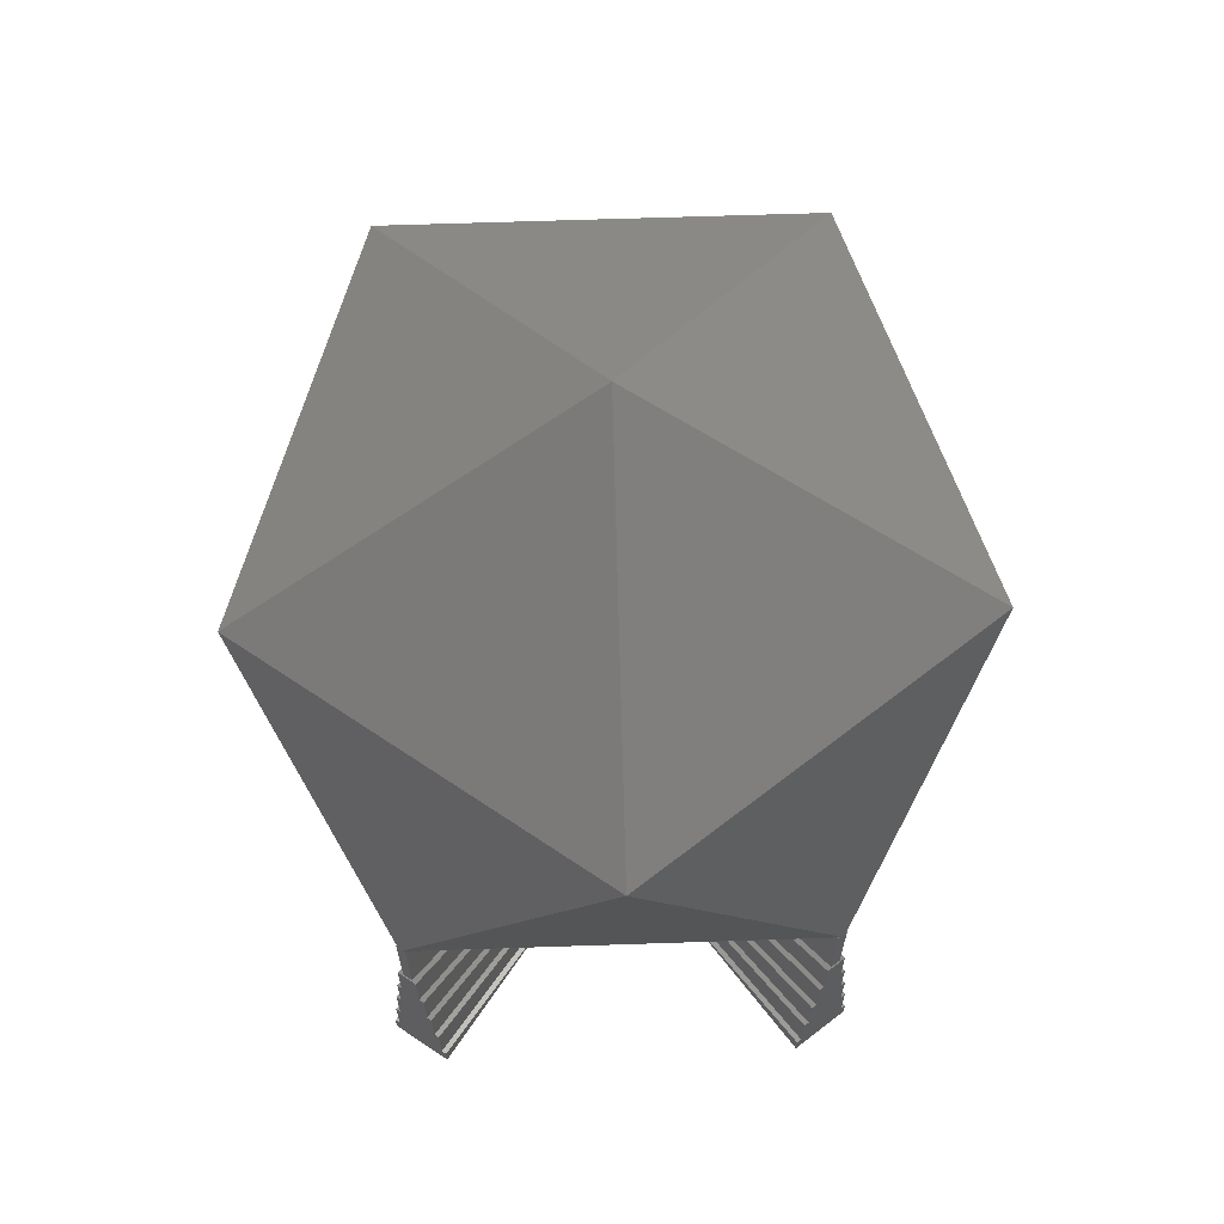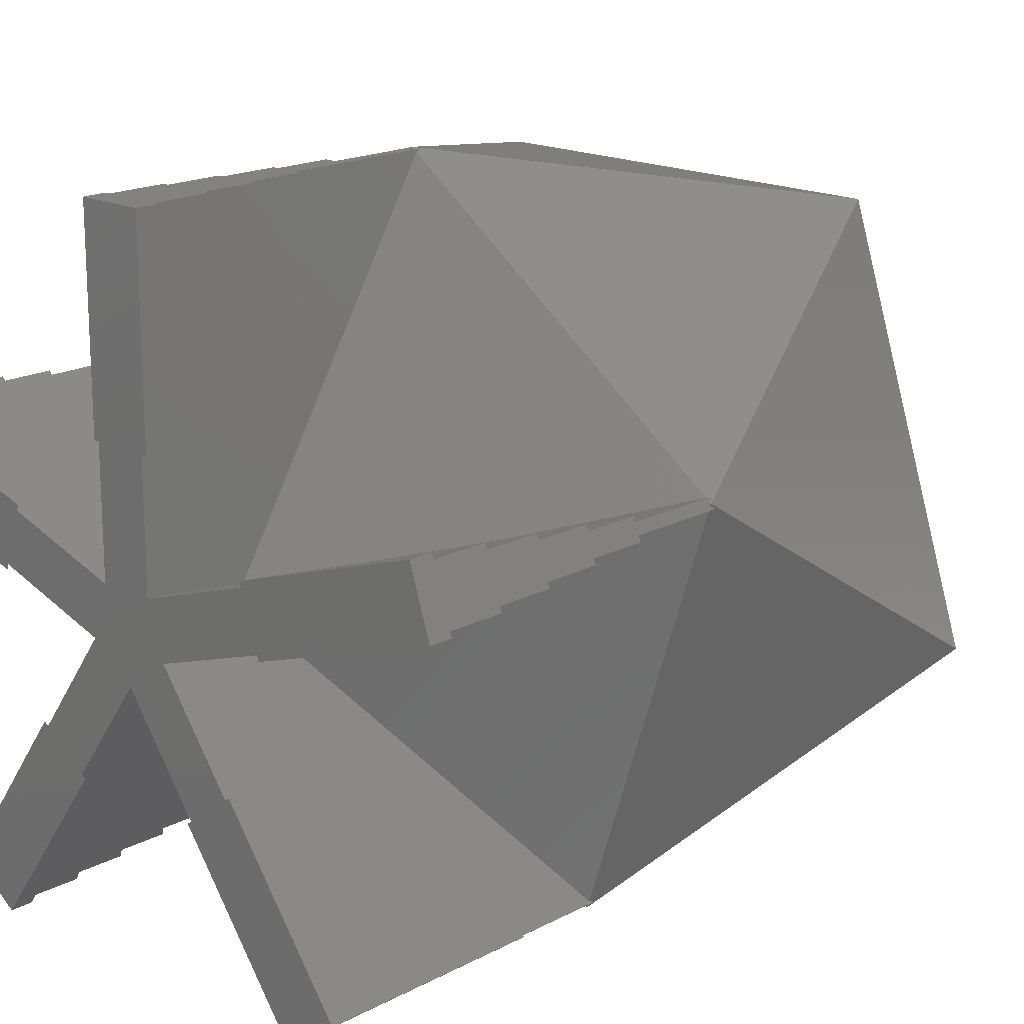
<metadata>
{"format":"stl","ext":"stl","renderer":"f3d","projection":"perspective","resolution":1024,"background":"white","views":[{"elev":66.1,"azim":-73.9,"up":"+Z"},{"elev":17.7,"azim":-136.4,"up":"+Y"}]}
</metadata>
<code>
# stl→obj: 353 verts, 738 faces
v 5.006 6.89 19.89
v -3.093 4.258 21.9
v 0.0003603 0.0005673 25.15
v 0.2437 -0.5906 3.451
v -0.2452 -0.5927 3.452
v 0 -0.2438 3.186
v 2.944 -4.307 6.29
v -4.763 -6.811 8.203
v -1.634 -9.376 16.25
v -4.799 -7.189 15.77
v -3.023 -8.924 13.89
v -0.0001022 -9.906 19.03
v -7.89 -4.174 19.03
v 0.15 9.797 9.122
v 1.634 9.376 11.9
v 4.799 7.189 12.38
v 0.15 9.815 9.198
v 0.09506 9.862 9.228
v 7.89 4.174 9.122
v 0.0001022 9.906 9.122
v 0.06089 9.862 9.122
v 3.023 8.924 14.26
v 7.49 -5.719 13.71
v 6.395 -7.226 10.7
v 8.147 -2.983 12.56
v 9.422 -1.343 16.25
v 9.422 0.1086 13.9
v 9.422 -3.061 19.03
v -7.49 5.719 14.44
v -8.147 2.983 15.6
v -6.395 7.226 17.45
v -9.422 1.343 11.9
v -9.422 3.061 9.123
v -9.422 -0.1086 14.25
v -9.379 3.048 9.095
v -9.421 3.061 9.122
v -9.361 3.105 9.122
v -0.5598 0.3396 3.461
v -0.15 0.6342 3.459
v -0.1431 0.1969 3.186
v -2.644 7.986 9.122
v -0.15 9.797 9.122
v -8.604 3.655 9.122
v -9.271 3.17 9.122
v -0.0004704 9.862 9.095
v -0.06097 9.862 9.122
v -0.0004723 9.906 9.122
v 6.778 -2.202 20.75
v 8.604 -3.655 19.03
v 9.421 -3.061 19.03
v 2.644 -7.986 19.03
v 0.000549 -2.779 23.43
v 0.8185 -0.2658 24.62
v 0.0005992 -0.0001137 25.15
v 0.0004359 -9.046 19.56
v 0.0004723 -9.906 19.03
v -5.096 1.712 21.05
v -4.718 -1.533 22.09
v 0.0003603 0.000215 25.15
v -5.827 8 19.03
v -5.822 8.014 19.03
v -5.823 8.014 19.03
v -5.823 8.015 19.03
v 0.53 -0.4743 3.497
v 5.096 -1.712 7.106
v 5.795 -7.721 9.033
v 0.7018 0.0703 3.493
v 4.736 1.381 6.114
v 0.2299 -0.0747 3.185
v 5.822 -8.014 9.122
v 5.827 -8 9.122
v 5.823 -8.014 9.122
v 5.823 -8.015 9.122
v 5.796 -7.979 9.095
v 5.823 -7.96 9.11
v -5.823 -8.015 9.123
v -5.72 -8.034 9.228
v -5.123 -8.242 10.31
v -5.734 -8.024 9.173
v -5.823 -8.014 9.123
v -5.672 -8.031 9.208
v 0.001767 -8.645 12.43
v 0.0002328 -9.906 19.03
v 2.911 -8.961 14.08
v -0.001767 8.645 15.73
v 5.123 8.242 17.84
v -2.911 8.961 14.08
v -0.0002328 9.906 9.122
v 5.823 8.014 19.03
v 5.823 8.015 19.03
v 9.421 3.061 9.122
v 9.42 3.063 9.124
v 8.222 2.672 15.73
v 8.222 2.671 15.73
v 7.623 2.477 19.03
v -8.222 -2.672 12.43
v -9.42 -3.063 19.03
v -9.421 -3.061 19.03
v -9.398 2.989 9.123
v -9.409 2.957 9.228
v -9.382 2.891 9.198
v -7.623 -2.477 9.123
v -9.365 2.885 9.123
v -8.222 -2.671 12.42
v 7.537 2.74 19.03
v 5.085 1.643 21.07
v -0.4909 -0.4204 3.456
v -0.6413 0.05065 3.454
v -0.2318 -0.0753 3.186
v -1.023 0.1745 3.701
v -5.085 -1.643 7.082
v -5.88 -7.838 9.123
v -7.537 -2.74 9.123
v -5.797 -7.979 9.095
v -5.846 -7.943 9.123
v 6.255 -6.683 9.122
v 5.88 -7.838 9.122
v 5.846 -7.943 9.122
v 9.364 2.885 9.122
v 9.379 3.048 9.095
v 9.398 2.99 9.122
v -4.935 -1.603 21.94
v -6.255 6.683 19.03
v -5.076 6.996 12.42
v -3.05 8.916 14.31
v -0.15 9.815 9.198
v -0.09527 9.862 9.228
v 5.076 -6.996 15.73
v 3.05 -8.916 13.84
v -8.989 -3.657 17.84
v 9.35 3.138 9.228
v 8.989 3.657 10.31
v 9.361 3.105 9.122
v 9.29 3.175 9.199
v 9.289 3.176 9.198
v 9.271 3.17 9.122
v -3.133 -4.319 21.07
v 4.849 1.733 6.248
v 3.133 4.319 7.076
v 0.15 8.819 8.518
v 4.423 8.014 19.03
v 5.648 -8.029 9.198
v 5.72 -8.035 9.228
v 5.637 -8.014 9.122
v -4.423 -8.014 9.122
v 5.747 -8.014 9.122
v -5.747 -8.014 9.123
v -5.648 -8.029 9.198
v -5.637 -8.014 9.123
v -6.697 2.018 7.389
v 9.409 2.957 9.228
v 9.381 2.89 9.198
v 5.891 -7.853 9.198
v 5.874 -7.923 9.228
v -9.29 3.175 9.199
v -9.35 3.138 9.228
v -9.288 3.176 9.198
v -5.891 -7.853 9.198
v -5.874 -7.923 9.228
v 0.15 2.853 4.831
v 0.6191 0.3589 3.5
v 0.1419 0.1953 3.185
v 0.15 0.7052 3.503
v -0.15 9.862 9.228
v -0.15 9.862 6.606
v -0.15 0.2065 1.607
v -0.15 0.2065 3.192
v 0.15 9.862 9.228
v 0.15 9.862 6.606
v 0.15 0.2065 3.192
v 0.15 0.2065 1.607
v -9.426 2.905 9.228
v -9.426 2.905 6.606
v -0.2427 -0.07886 1.607
v -0.2427 -0.07886 3.192
v -9.333 3.19 9.228
v -9.333 3.19 6.606
v 0 -0.2552 1.607
v 0 -0.2552 3.192
v -5.675 -8.067 6.606
v -5.675 -8.067 9.228
v -5.918 -7.89 6.606
v -5.918 -7.89 9.228
v 0.2427 -0.07886 3.192
v 0.2427 -0.07886 1.607
v 5.918 -7.89 6.606
v 5.918 -7.89 9.228
v 5.675 -8.067 6.606
v 5.675 -8.067 9.228
v 9.333 3.19 9.228
v 9.333 3.19 6.606
v 9.426 2.905 6.606
v 9.426 2.905 9.228
v -0.3 0.4129 1.714
v -0.3 9.904 5.128
v -0.3 0.4129 1.172
v -0.3 9.904 6.628
v 0.9 9.904 0
v 0.75 9.904 0.6275
v 0.9 9.904 0.6275
v -0.75 9.904 0.6275
v -0.9 9.904 0
v -0.9 9.904 0.6275
v 0.6 9.904 2.128
v 0.75 9.904 2.128
v -0.6 9.904 2.128
v -0.75 9.904 2.128
v 0.45 9.904 3.628
v 0.6 9.904 3.628
v -0.45 9.904 3.628
v -0.6 9.904 3.628
v 0.3 9.904 5.128
v 0.45 9.904 5.128
v -0.45 9.904 5.128
v 0.3 9.904 6.628
v 0.3 0.4129 1.714
v 0.3 0.4129 1.172
v -0.45 0.6194 1.258
v -0.45 0.6194 0.6956
v 0.45 0.6194 1.258
v 0.45 0.6194 0.6956
v -0.6 0.8258 0.7608
v -0.6 0.8258 0.1774
v 0.6 0.8258 0.7608
v 0.6 0.8258 0.1774
v -0.75 4.392 0
v -0.75 1.032 0.2217
v -0.75 1.032 0
v 0.75 4.392 0
v 0.75 1.032 0.2217
v 0.75 1.032 0
v -0.9 4.392 0
v 0.9 4.392 0
v -9.512 2.775 5.128
v -0.4854 -0.1577 1.714
v -9.512 2.775 6.628
v -0.4854 -0.1577 1.172
v -9.141 3.917 0
v -9.188 3.774 0.6275
v -9.141 3.917 0.6275
v -9.234 3.631 2.128
v -9.188 3.774 2.128
v -9.281 3.489 3.628
v -9.234 3.631 3.628
v -9.327 3.346 5.128
v -9.281 3.489 5.128
v -9.559 2.633 3.628
v -9.327 3.346 6.628
v -9.605 2.49 2.128
v -9.651 2.347 0.6275
v -9.698 2.205 0
v -9.698 2.205 0.6275
v -9.559 2.633 5.128
v -9.605 2.49 3.628
v -9.651 2.347 2.128
v -0.7281 -0.2366 1.258
v -0.7281 -0.2366 0.6956
v -0.9708 -0.3154 0.7608
v -0.9708 -0.3154 0.1774
v -4.409 0.6439 0
v -1.214 -0.3943 0.2217
v -1.214 -0.3943 0
v -3.945 2.071 0
v -4.455 0.5013 0
v -3.899 2.213 0
v -5.579 -8.189 5.128
v 0 -0.5104 1.714
v -5.579 -8.189 6.628
v 0 -0.5104 1.172
v -6.55 -7.484 0
v -6.428 -7.572 0.6275
v -6.55 -7.484 0.6275
v -5.215 -8.454 0.6275
v -5.094 -8.542 0
v -5.094 -8.542 0.6275
v -6.307 -7.66 2.128
v -6.428 -7.572 2.128
v -5.336 -8.365 2.128
v -5.215 -8.454 2.128
v -6.186 -7.748 3.628
v -6.307 -7.66 3.628
v -5.458 -8.277 3.628
v -5.336 -8.365 3.628
v -6.064 -7.836 5.128
v -6.186 -7.748 5.128
v -5.458 -8.277 5.128
v -6.064 -7.836 6.628
v 0 -0.7656 1.258
v 0 -0.7656 0.6956
v 0 -1.021 0.7608
v 0 -1.021 0.1774
v 0 -1.276 0.2217
v -1.975 -3.994 0
v 0 -1.276 0
v -3.188 -3.112 0
v -1.853 -4.082 0
v -3.31 -3.024 0
v 6.064 -7.836 5.128
v 0.4854 -0.1577 1.714
v 6.064 -7.836 6.628
v 0.4854 -0.1577 1.172
v 5.094 -8.542 0
v 5.215 -8.454 0.6275
v 5.094 -8.542 0.6275
v 6.428 -7.572 0.6275
v 6.55 -7.484 0
v 6.55 -7.484 0.6275
v 5.336 -8.365 2.128
v 5.215 -8.454 2.128
v 6.307 -7.66 2.128
v 6.428 -7.572 2.128
v 5.458 -8.277 3.628
v 5.336 -8.365 3.628
v 6.186 -7.748 3.628
v 6.307 -7.66 3.628
v 5.579 -8.189 5.128
v 5.458 -8.277 5.128
v 6.186 -7.748 5.128
v 5.579 -8.189 6.628
v 0.7281 -0.2366 1.258
v 0.7281 -0.2366 0.6956
v 0.9708 -0.3154 0.7608
v 0.9708 -0.3154 0.1774
v 1.214 -0.3943 0.2217
v 3.188 -3.112 0
v 1.214 -0.3943 0
v 1.975 -3.994 0
v 3.31 -3.024 0
v 1.853 -4.082 0
v 9.327 3.346 5.128
v 9.327 3.346 6.628
v 9.512 2.775 6.628
v 9.281 3.489 5.128
v 9.281 3.489 3.628
v 9.234 3.631 3.628
v 9.234 3.631 2.128
v 9.188 3.774 2.128
v 9.188 3.774 0.6275
v 9.141 3.917 0
v 9.141 3.917 0.6275
v 9.559 2.633 3.628
v 9.512 2.775 5.128
v 9.559 2.633 5.128
v 9.605 2.49 2.128
v 9.605 2.49 3.628
v 9.651 2.347 0.6275
v 9.651 2.347 2.128
v 9.698 2.205 0
v 9.698 2.205 0.6275
v 3.945 2.071 0
v 4.409 0.6439 0
v 3.899 2.213 0
v 4.455 0.5013 0
f 1 2 3
f 4 5 6
f 7 5 4
f 5 7 8
f 9 10 11
f 10 12 13
f 12 10 9
f 14 15 16
f 15 17 18
f 15 14 17
f 14 16 19
f 18 20 15
f 20 18 21
f 16 15 22
f 23 24 25
f 26 25 27
f 23 26 28
f 26 23 25
f 29 30 31
f 32 29 33
f 29 32 30
f 30 32 34
f 35 36 37
f 38 39 40
f 41 39 38
f 39 41 42
f 38 43 41
f 43 38 44
f 45 46 47
f 48 49 50
f 48 51 49
f 52 48 53
f 52 53 54
f 48 52 51
f 55 51 52
f 51 55 56
f 57 3 2
f 58 3 57
f 3 58 59
f 60 2 61
f 62 61 63
f 61 62 60
f 2 60 57
f 64 65 66
f 67 65 64
f 65 67 68
f 67 64 69
f 70 71 72
f 70 72 73
f 71 70 74
f 71 74 75
f 76 77 78
f 76 79 77
f 79 76 80
f 81 78 77
f 78 81 82
f 11 78 82
f 9 83 12
f 9 84 83
f 82 9 11
f 9 82 84
f 22 85 86
f 15 85 22
f 85 15 87
f 88 15 20
f 15 88 87
f 86 89 90
f 89 86 85
f 91 91 92
f 91 91 91
f 27 92 93
f 92 27 91
f 27 93 26
f 26 94 95
f 94 26 93
f 28 26 95
f 26 28 28
f 96 34 32
f 97 34 96
f 34 97 98
f 98 98 97
f 98 98 98
f 99 33 33
f 100 33 99
f 100 32 33
f 101 32 100
f 102 101 103
f 101 102 32
f 104 32 102
f 32 104 96
f 1 89 89
f 89 1 105
f 105 1 106
f 3 106 1
f 106 3 53
f 53 3 54
f 54 3 59
f 107 108 109
f 107 110 108
f 107 111 110
f 112 111 107
f 111 112 113
f 80 114 80
f 114 80 115
f 66 116 117
f 116 66 65
f 71 75 118
f 65 119 116
f 119 65 68
f 120 91 121
f 91 120 91
f 57 122 58
f 98 57 123
f 57 98 122
f 122 98 98
f 60 123 57
f 41 43 124
f 87 124 125
f 126 87 127
f 88 127 87
f 88 46 127
f 46 88 47
f 87 126 41
f 87 41 124
f 41 126 42
f 49 51 128
f 83 51 56
f 84 51 83
f 51 84 128
f 128 84 129
f 97 13 98
f 130 13 97
f 130 10 13
f 78 10 130
f 10 78 11
f 78 130 76
f 92 131 132
f 92 133 131
f 133 92 91
f 132 86 90
f 86 16 22
f 86 132 16
f 134 132 131
f 135 132 134
f 132 135 19
f 132 19 16
f 19 135 136
f 12 56 55
f 56 12 83
f 13 55 137
f 13 137 122
f 55 13 12
f 98 13 122
f 13 98 98
f 138 19 136
f 139 19 138
f 140 19 139
f 19 140 14
f 45 20 21
f 47 20 45
f 20 47 88
f 120 91 91
f 91 120 133
f 89 89 89
f 89 89 141
f 85 141 89
f 85 61 141
f 125 61 85
f 61 125 63
f 125 85 87
f 129 142 143
f 144 82 145
f 82 144 142
f 82 129 84
f 142 129 82
f 143 73 129
f 146 73 143
f 73 146 70
f 80 80 80
f 80 80 79
f 79 80 147
f 145 82 81
f 145 81 148
f 145 148 149
f 111 150 110
f 102 111 113
f 111 102 150
f 150 102 103
f 33 35 99
f 35 33 36
f 106 53 48
f 48 28 95
f 106 95 105
f 28 48 50
f 95 106 48
f 91 151 121
f 27 151 91
f 27 152 151
f 25 152 27
f 152 25 119
f 25 116 119
f 24 116 25
f 153 116 24
f 116 153 117
f 24 154 153
f 154 71 118
f 72 154 24
f 154 72 71
f 31 60 62
f 31 123 60
f 30 123 31
f 98 30 34
f 30 98 123
f 28 50 49
f 50 28 28
f 23 49 128
f 23 128 129
f 49 23 28
f 129 24 23
f 73 24 129
f 24 73 72
f 29 155 156
f 29 43 155
f 155 43 157
f 157 43 44
f 63 31 62
f 125 31 63
f 31 125 29
f 124 29 125
f 43 29 124
f 156 33 29
f 37 33 156
f 36 33 37
f 33 36 33
f 130 96 104
f 96 130 97
f 113 104 102
f 158 104 113
f 158 113 112
f 159 104 158
f 104 159 130
f 80 115 80
f 76 115 80
f 115 76 159
f 159 76 130
f 105 90 89
f 105 89 89
f 90 105 94
f 90 94 132
f 94 105 95
f 132 93 92
f 93 132 94
f 139 160 140
f 161 162 163
f 161 139 138
f 160 161 163
f 161 160 139
f 52 137 55
f 59 52 54
f 58 52 59
f 52 58 137
f 137 58 122
f 141 1 89
f 141 2 1
f 2 141 61
f 147 80 114
f 145 7 144
f 145 8 7
f 8 145 149
f 70 146 74
f 42 164 165
f 164 42 126
f 165 39 42
f 166 39 165
f 167 166 166
f 166 167 39
f 168 21 18
f 21 169 45
f 169 21 168
f 46 164 127
f 165 45 169
f 45 165 46
f 46 165 164
f 164 126 127
f 168 18 17
f 39 167 40
f 167 39 167
f 163 170 170
f 170 163 162
f 14 168 17
f 168 14 169
f 140 169 14
f 160 169 140
f 171 160 163
f 160 171 169
f 170 171 163
f 171 170 171
f 172 103 101
f 173 103 172
f 173 150 103
f 173 110 150
f 174 110 173
f 110 174 108
f 108 174 175
f 175 174 174
f 37 176 177
f 176 37 156
f 177 35 37
f 173 35 177
f 35 173 99
f 172 99 173
f 99 172 100
f 100 172 101
f 176 156 155
f 175 108 175
f 108 175 109
f 157 176 155
f 167 38 40
f 44 176 157
f 44 177 176
f 38 177 44
f 167 38 167
f 166 38 167
f 38 166 177
f 5 178 179
f 180 5 8
f 180 8 149
f 181 149 148
f 5 180 178
f 180 149 181
f 174 107 175
f 182 107 174
f 107 182 112
f 183 112 182
f 112 183 158
f 175 175 107
f 183 115 159
f 115 182 114
f 182 115 183
f 79 181 77
f 147 181 79
f 180 114 182
f 114 180 147
f 147 180 181
f 81 181 148
f 181 81 77
f 158 183 159
f 6 5 179
f 175 107 109
f 64 184 184
f 64 185 184
f 186 64 66
f 186 66 117
f 187 117 153
f 64 186 185
f 186 117 187
f 178 4 179
f 178 7 4
f 188 7 178
f 7 188 144
f 189 144 188
f 144 189 142
f 189 146 143
f 146 188 74
f 188 146 189
f 118 187 154
f 186 74 188
f 74 186 75
f 75 186 118
f 118 186 187
f 153 154 187
f 143 142 189
f 6 179 4
f 184 69 64
f 190 136 135
f 191 136 190
f 191 138 136
f 171 138 191
f 138 171 161
f 161 171 170
f 161 170 170
f 133 190 131
f 190 133 191
f 120 191 133
f 192 120 121
f 193 121 151
f 121 193 192
f 120 192 191
f 190 134 131
f 151 152 193
f 67 184 184
f 184 67 69
f 190 135 134
f 170 162 161
f 119 193 152
f 119 192 193
f 68 192 119
f 185 68 67
f 185 67 184
f 68 185 192
f 185 184 185
f 194 195 196
f 195 194 197
f 198 199 200
f 199 198 201
f 202 201 198
f 201 202 203
f 199 204 205
f 204 199 206
f 201 206 199
f 206 201 207
f 204 208 209
f 208 204 210
f 206 210 204
f 210 206 211
f 208 212 213
f 212 208 195
f 210 195 208
f 195 210 214
f 212 197 215
f 197 212 195
f 215 169 216
f 215 165 169
f 197 165 215
f 194 165 197
f 165 194 166
f 216 169 171
f 216 212 215
f 212 216 217
f 218 210 219
f 210 218 214
f 218 195 214
f 195 218 196
f 212 220 213
f 220 212 217
f 220 208 213
f 208 220 221
f 222 206 223
f 206 222 211
f 224 204 209
f 204 224 225
f 222 210 211
f 210 222 219
f 208 224 209
f 224 208 221
f 226 207 201
f 227 226 228
f 226 227 207
f 205 229 199
f 230 229 205
f 229 230 231
f 227 206 207
f 206 227 223
f 204 230 205
f 230 204 225
f 202 232 203
f 203 226 201
f 226 203 232
f 199 233 200
f 233 199 229
f 200 233 198
f 234 235 236
f 235 234 237
f 238 239 240
f 239 241 242
f 241 243 244
f 243 245 246
f 247 243 241
f 245 234 248
f 243 247 245
f 249 241 239
f 245 247 234
f 250 239 238
f 241 249 247
f 239 250 249
f 251 250 238
f 250 251 252
f 248 234 236
f 234 247 253
f 247 249 254
f 249 250 255
f 194 166 166
f 177 194 248
f 194 177 166
f 248 173 177
f 173 248 236
f 173 235 174
f 235 173 236
f 194 245 248
f 245 194 196
f 247 256 253
f 256 247 257
f 234 256 237
f 256 234 253
f 245 218 246
f 218 245 196
f 218 243 246
f 243 218 219
f 249 258 254
f 258 249 259
f 222 241 244
f 241 222 223
f 247 258 257
f 258 247 254
f 243 222 244
f 222 243 219
f 260 255 250
f 255 260 261
f 261 260 262
f 263 242 227
f 263 227 228
f 242 263 239
f 249 261 259
f 261 249 255
f 241 227 242
f 227 241 223
f 252 251 264
f 250 264 260
f 264 250 252
f 240 263 265
f 263 240 239
f 265 238 240
f 266 267 268
f 267 266 269
f 270 271 272
f 271 270 273
f 274 273 270
f 273 274 275
f 271 276 277
f 276 271 278
f 273 278 271
f 278 273 279
f 276 280 281
f 280 276 282
f 278 282 276
f 282 278 283
f 280 284 285
f 284 280 266
f 282 266 280
f 266 282 286
f 284 268 287
f 268 284 266
f 235 174 174
f 235 182 174
f 182 235 287
f 180 267 178
f 267 180 268
f 182 268 180
f 268 182 287
f 284 235 237
f 235 284 287
f 282 288 286
f 288 282 289
f 266 288 269
f 288 266 286
f 256 284 237
f 284 256 285
f 280 256 257
f 256 280 285
f 278 290 283
f 290 278 291
f 276 258 259
f 258 276 281
f 282 290 289
f 290 282 283
f 258 280 257
f 280 258 281
f 292 293 294
f 279 293 292
f 293 279 273
f 295 261 262
f 277 295 271
f 295 277 261
f 278 292 291
f 292 278 279
f 261 276 259
f 276 261 277
f 275 274 296
f 293 275 296
f 275 293 273
f 297 271 295
f 271 297 272
f 297 270 272
f 298 299 300
f 299 298 301
f 302 303 304
f 303 302 305
f 306 305 302
f 305 306 307
f 303 308 309
f 308 303 310
f 305 310 303
f 310 305 311
f 308 312 313
f 312 308 314
f 310 314 308
f 314 310 315
f 312 316 317
f 316 312 298
f 314 298 312
f 298 314 318
f 316 300 319
f 300 316 298
f 299 186 300
f 185 299 185
f 299 185 186
f 188 300 186
f 188 319 300
f 267 188 178
f 188 267 319
f 316 267 269
f 267 316 319
f 314 320 318
f 320 314 321
f 320 298 318
f 298 320 301
f 288 316 269
f 316 288 317
f 312 288 289
f 288 312 317
f 310 322 315
f 322 310 323
f 308 290 291
f 290 308 313
f 322 314 315
f 314 322 321
f 290 312 289
f 312 290 313
f 324 325 326
f 311 325 324
f 325 311 305
f 327 292 294
f 309 327 303
f 327 309 292
f 324 310 311
f 310 324 323
f 292 308 291
f 308 292 309
f 306 328 307
f 328 305 307
f 305 328 325
f 327 304 303
f 304 327 329
f 304 329 302
f 330 216 331
f 216 330 217
f 331 332 330
f 333 330 334
f 335 334 336
f 337 336 338
f 338 339 340
f 341 334 330
f 342 330 332
f 341 330 342
f 334 341 336
f 341 342 343
f 344 336 341
f 336 344 338
f 344 341 345
f 346 338 344
f 346 344 347
f 338 346 339
f 348 346 349
f 346 348 339
f 332 191 192
f 331 191 332
f 216 191 331
f 171 216 171
f 216 171 191
f 192 299 332
f 299 192 185
f 299 342 332
f 342 299 301
f 334 220 333
f 220 334 221
f 220 330 333
f 330 220 217
f 342 320 343
f 320 342 301
f 320 341 343
f 341 320 321
f 336 224 335
f 224 336 225
f 322 344 345
f 344 322 323
f 224 334 335
f 334 224 221
f 341 322 345
f 322 341 321
f 350 337 338
f 337 350 230
f 230 350 231
f 351 347 324
f 351 324 326
f 347 351 346
f 230 336 337
f 336 230 225
f 344 324 347
f 324 344 323
f 339 352 340
f 340 350 338
f 350 340 352
f 346 353 349
f 353 346 351
f 349 353 348
f 274 293 296
f 293 274 295
f 270 295 274
f 295 270 297
f 294 262 228
f 293 262 294
f 262 293 295
f 262 263 228
f 263 262 260
f 325 306 302
f 306 325 328
f 302 327 325
f 327 302 329
f 327 326 325
f 294 326 327
f 228 231 294
f 326 294 231
f 326 350 351
f 350 326 231
f 351 348 353
f 348 351 339
f 350 339 351
f 339 350 352
f 229 198 233
f 231 228 229
f 229 228 226
f 229 226 198
f 202 226 232
f 226 202 198
f 238 263 260
f 263 238 265
f 251 260 264
f 260 251 238

</code>
